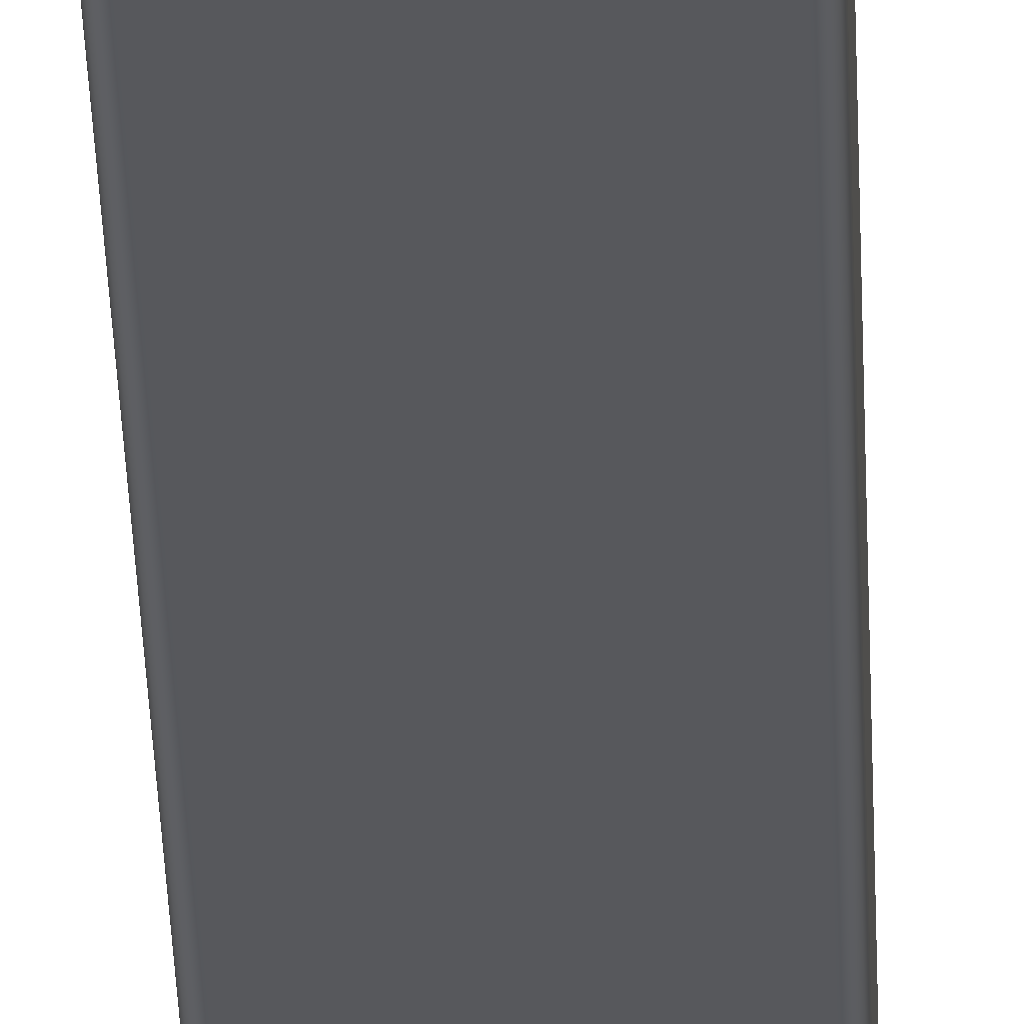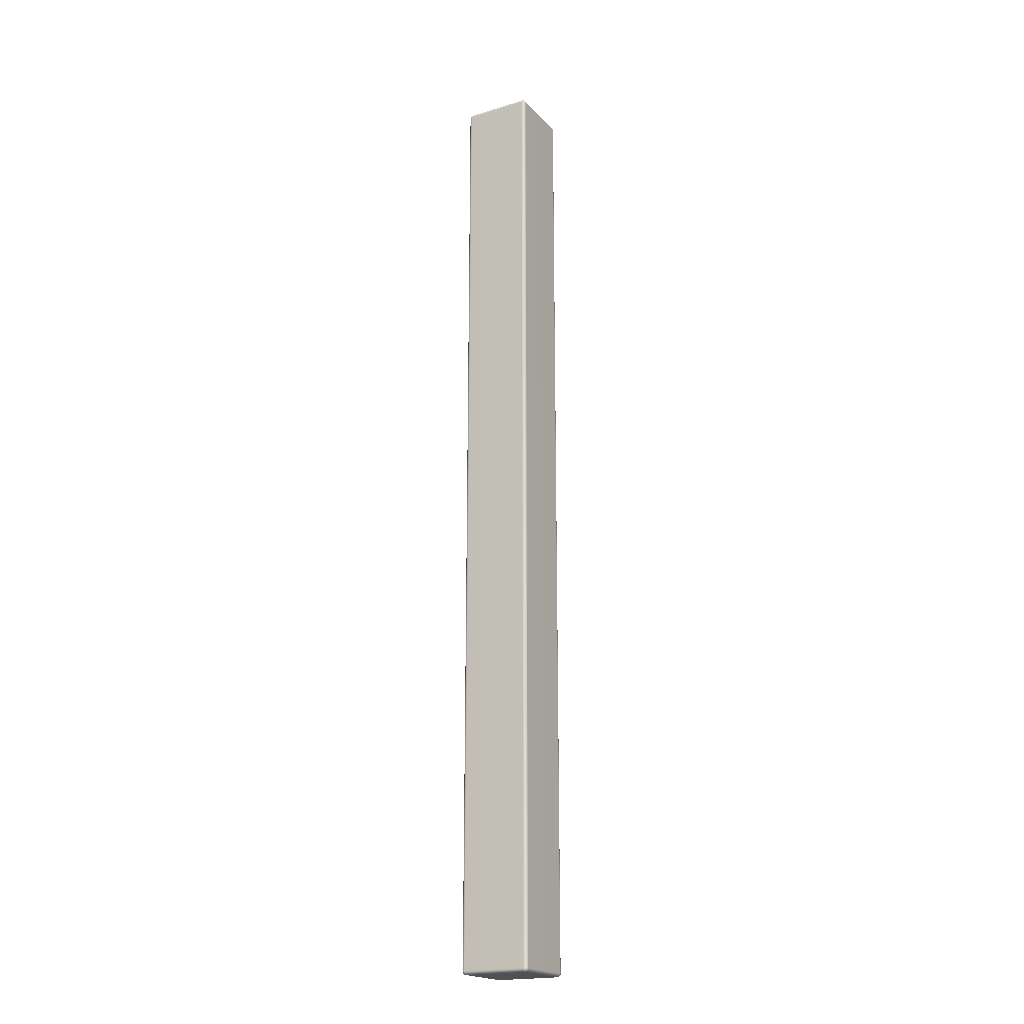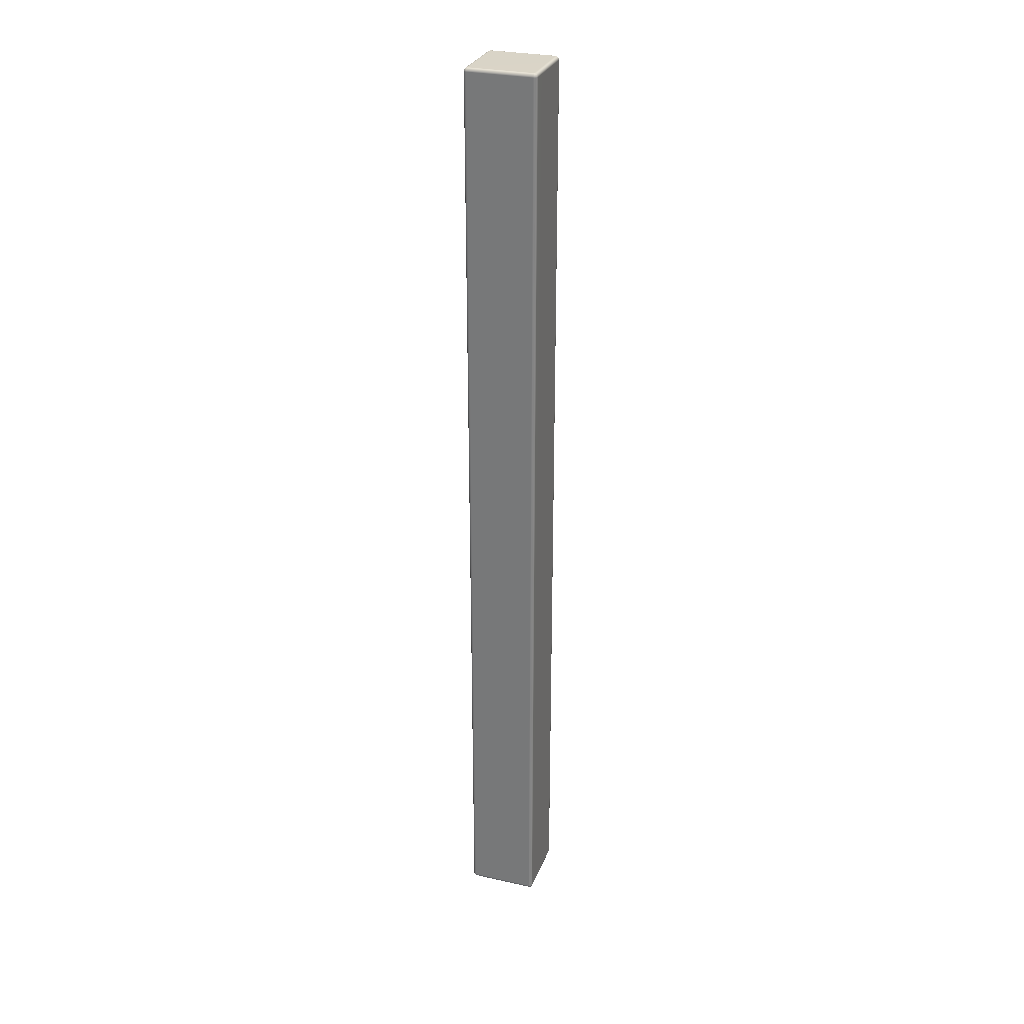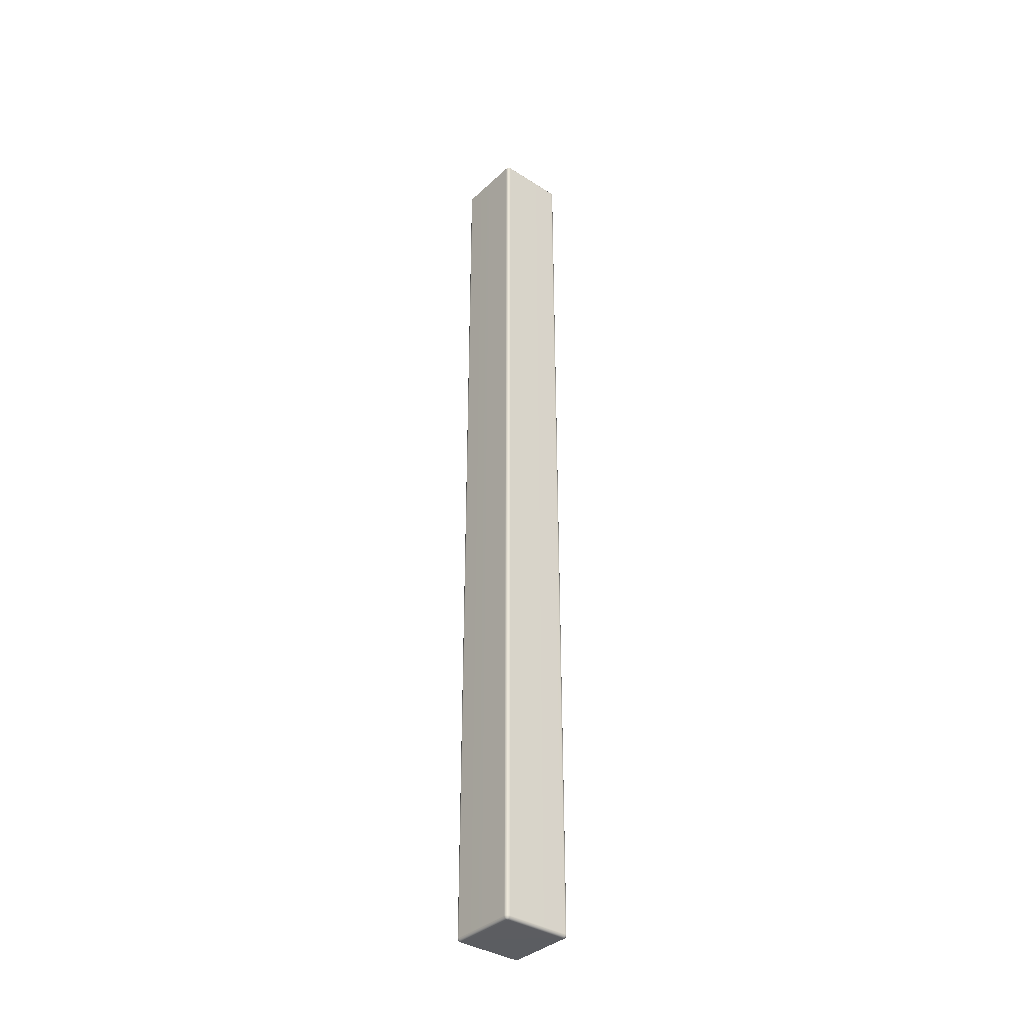
<metadata>
{"format":"obj","ext":"obj","renderer":"f3d","projection":"perspective","resolution":1024,"background":"white","views":[{"elev":-28.5,"azim":1.6,"up":"+Z"},{"elev":-19.8,"azim":-60.7,"up":"+Y"},{"elev":28.8,"azim":18.5,"up":"+Y"},{"elev":-36.2,"azim":140.1,"up":"+Y"}]}
</metadata>
<code>
g g Wood Cage_Low Wood_5
v 0.8568 -1.497 0.8568
v 0.854 -1.495 0.8601
v 0.8568 -1.494 0.8593
v 0.854 -1.498 0.8576
v 0.8513 -1.495 0.8604
v 0.8545 -1.499 0.8545
v 0.8576 -1.498 0.854
v 0.8513 -1.498 0.8579
v 0.8547 -1.499 0.8513
v 0.8579 -1.498 0.8513
v 0.8579 -1.498 0.6487
v 0.6487 -1.498 0.8579
v 0.6487 -1.495 0.8604
v 0.646 -1.495 0.8601
v 0.646 -1.498 0.8576
v 0.6432 -1.494 0.8593
v 0.6432 -1.497 0.8568
v 0.6487 -1.499 0.8547
v 0.6455 -1.499 0.8545
v 0.6424 -1.498 0.854
v 0.6421 -1.498 0.8513
v 0.8513 -1.499 0.8547
v 0.8513 -1.5 0.8513
v 0.6487 -1.5 0.8513
v 0.6453 -1.499 0.8513
v 0.8547 -1.499 0.6487
v 0.6453 -1.499 0.6487
v 0.6421 -1.498 0.6487
v 0.6424 -1.498 0.646
v 0.6487 -1.5 0.6487
v 0.8513 -1.5 0.6487
v 0.8545 -1.499 0.6455
v 0.8576 -1.498 0.646
v 0.8568 -1.497 0.6432
v 0.6455 -1.499 0.6455
v 0.6432 -1.497 0.6432
v 0.6487 -1.499 0.6453
v 0.854 -1.498 0.6424
v 0.8568 -1.494 0.6407
v 0.854 -1.495 0.6399
v 0.8513 -1.499 0.6453
v 0.8513 -1.498 0.6421
v 0.8513 -1.495 0.6396
v 0.6487 -1.495 0.6396
v 0.6487 -1.498 0.6421
v 0.646 -1.498 0.6424
v 0.646 -1.495 0.6399
v 0.6432 -1.494 0.6407
v 0.6432 1.497 0.8568
v 0.646 1.495 0.8601
v 0.6432 1.494 0.8593
v 0.646 1.498 0.8576
v 0.6487 1.495 0.8604
v 0.6455 1.499 0.8545
v 0.6424 1.498 0.854
v 0.6487 1.498 0.8579
v 0.6453 1.499 0.8513
v 0.6421 1.498 0.8513
v 0.6421 1.498 0.6487
v 0.8513 1.498 0.8579
v 0.8513 1.495 0.8604
v 0.854 1.495 0.8601
v 0.854 1.498 0.8576
v 0.8568 1.494 0.8593
v 0.8568 1.497 0.8568
v 0.8513 1.499 0.8547
v 0.8545 1.499 0.8545
v 0.8576 1.498 0.854
v 0.8579 1.498 0.8513
v 0.6487 1.499 0.8547
v 0.6487 1.5 0.8513
v 0.8513 1.5 0.8513
v 0.8547 1.499 0.8513
v 0.6453 1.499 0.6487
v 0.8547 1.499 0.6487
v 0.8579 1.498 0.6487
v 0.8576 1.498 0.646
v 0.8513 1.5 0.6487
v 0.6487 1.5 0.6487
v 0.6455 1.499 0.6455
v 0.6424 1.498 0.646
v 0.6432 1.497 0.6432
v 0.8545 1.499 0.6455
v 0.8568 1.497 0.6432
v 0.8513 1.499 0.6453
v 0.646 1.498 0.6424
v 0.6432 1.494 0.6407
v 0.646 1.495 0.6399
v 0.6487 1.499 0.6453
v 0.6487 1.498 0.6421
v 0.6487 1.495 0.6396
v 0.8513 1.495 0.6396
v 0.8513 1.498 0.6421
v 0.854 1.498 0.6424
v 0.854 1.495 0.6399
v 0.8568 1.494 0.6407
v 0.6487 -1.495 0.8604
v 0.8513 -1.492 0.8619
v 0.8513 -1.495 0.8604
v 0.854 -1.495 0.8601
v 0.8545 -1.492 0.8615
v 0.8568 -1.494 0.8593
v 0.8576 -1.491 0.8601
v 0.8579 -1.489 0.8604
v 0.6487 -1.492 0.8619
v 0.8513 -1.489 0.8625
v 0.8547 -1.489 0.8619
v 0.6455 -1.492 0.8615
v 0.646 -1.495 0.8601
v 0.6432 -1.494 0.8593
v 0.6424 -1.491 0.8601
v 0.8547 1.489 0.8619
v 0.8579 1.489 0.8604
v 0.8576 1.491 0.8601
v 0.6487 -1.489 0.8625
v 0.6453 -1.489 0.8619
v 0.6421 -1.489 0.8604
v 0.6421 1.489 0.8604
v 0.8513 1.489 0.8625
v 0.8545 1.492 0.8615
v 0.8568 1.494 0.8593
v 0.854 1.495 0.8601
v 0.8513 1.495 0.8604
v 0.6453 1.489 0.8619
v 0.6487 1.489 0.8625
v 0.8513 1.492 0.8619
v 0.6455 1.492 0.8615
v 0.6424 1.491 0.8601
v 0.6432 1.494 0.8593
v 0.646 1.495 0.8601
v 0.6487 1.492 0.8619
v 0.6487 1.495 0.8604
v 0.6421 -1.489 0.8604
v 0.6396 1.489 0.8579
v 0.6421 1.489 0.8604
v 0.6424 1.491 0.8601
v 0.6399 1.491 0.8576
v 0.6432 1.494 0.8593
v 0.6407 1.494 0.8568
v 0.6432 1.497 0.8568
v 0.6424 1.498 0.854
v 0.6399 1.495 0.854
v 0.6421 1.498 0.8513
v 0.6385 1.492 0.8545
v 0.6381 1.489 0.8547
v 0.6396 -1.489 0.8579
v 0.6396 1.495 0.8513
v 0.6399 -1.491 0.8576
v 0.6424 -1.491 0.8601
v 0.6407 -1.494 0.8568
v 0.6432 -1.494 0.8593
v 0.6432 -1.497 0.8568
v 0.6385 -1.492 0.8545
v 0.6399 -1.495 0.854
v 0.6424 -1.498 0.854
v 0.6381 -1.489 0.8547
v 0.6375 1.489 0.8513
v 0.6396 -1.495 0.8513
v 0.6421 -1.498 0.8513
v 0.6421 -1.498 0.6487
v 0.6375 -1.489 0.8513
v 0.6381 -1.492 0.8513
v 0.6381 1.492 0.8513
v 0.6396 -1.495 0.6487
v 0.6375 1.489 0.6487
v 0.6381 1.492 0.6487
v 0.6381 -1.492 0.6487
v 0.6399 -1.495 0.646
v 0.6424 -1.498 0.646
v 0.6375 -1.489 0.6487
v 0.6385 -1.492 0.6455
v 0.6407 -1.494 0.6432
v 0.6432 -1.497 0.6432
v 0.6432 -1.494 0.6407
v 0.6399 -1.491 0.6424
v 0.6424 -1.491 0.6399
v 0.6381 -1.489 0.6453
v 0.6396 -1.489 0.6421
v 0.6421 -1.489 0.6396
v 0.6421 1.489 0.6396
v 0.6381 1.489 0.6453
v 0.6396 1.489 0.6421
v 0.6385 1.492 0.6455
v 0.6399 1.491 0.6424
v 0.6424 1.491 0.6399
v 0.6407 1.494 0.6432
v 0.6432 1.494 0.6407
v 0.6432 1.497 0.6432
v 0.6399 1.495 0.646
v 0.6424 1.498 0.646
v 0.6396 1.495 0.6487
v 0.6421 1.498 0.6487
v 0.8579 -1.498 0.8513
v 0.8604 -1.495 0.6487
v 0.8579 -1.498 0.6487
v 0.8576 -1.498 0.646
v 0.8601 -1.495 0.646
v 0.8568 -1.497 0.6432
v 0.8593 -1.494 0.6432
v 0.8568 -1.494 0.6407
v 0.8576 -1.491 0.6399
v 0.8601 -1.491 0.6424
v 0.8579 -1.489 0.6396
v 0.8615 -1.492 0.6455
v 0.8619 -1.492 0.6487
v 0.8604 -1.495 0.8513
v 0.8604 -1.489 0.6421
v 0.8601 -1.495 0.854
v 0.8576 -1.498 0.854
v 0.8593 -1.494 0.8568
v 0.8568 -1.497 0.8568
v 0.8568 -1.494 0.8593
v 0.8615 -1.492 0.8545
v 0.8601 -1.491 0.8576
v 0.8576 -1.491 0.8601
v 0.8619 -1.492 0.8513
v 0.8625 -1.489 0.6487
v 0.8604 -1.489 0.8579
v 0.8579 -1.489 0.8604
v 0.8579 1.489 0.8604
v 0.8625 -1.489 0.8513
v 0.8619 -1.489 0.8547
v 0.8604 1.489 0.8579
v 0.8619 1.489 0.8547
v 0.8601 1.491 0.8576
v 0.8576 1.491 0.8601
v 0.8625 1.489 0.8513
v 0.8615 1.492 0.8545
v 0.8593 1.494 0.8568
v 0.8568 1.494 0.8593
v 0.8568 1.497 0.8568
v 0.8601 1.495 0.854
v 0.8576 1.498 0.854
v 0.8619 1.492 0.8513
v 0.8604 1.495 0.8513
v 0.8579 1.498 0.8513
v 0.8579 1.498 0.6487
v 0.8604 1.495 0.6487
v 0.8619 1.492 0.6487
v 0.8601 1.495 0.646
v 0.8576 1.498 0.646
v 0.8625 1.489 0.6487
v 0.8615 1.492 0.6455
v 0.8593 1.494 0.6432
v 0.8568 1.497 0.6432
v 0.8568 1.494 0.6407
v 0.8601 1.491 0.6424
v 0.8576 1.491 0.6399
v 0.8619 -1.489 0.6453
v 0.8619 1.489 0.6453
v 0.8604 1.489 0.6421
v 0.8579 1.489 0.6396
v 0.6487 1.495 0.6396
v 0.8513 1.492 0.6381
v 0.8513 1.495 0.6396
v 0.854 1.495 0.6399
v 0.8545 1.492 0.6385
v 0.8568 1.494 0.6407
v 0.8576 1.491 0.6399
v 0.8579 1.489 0.6396
v 0.6487 1.492 0.6381
v 0.8513 1.489 0.6375
v 0.8547 1.489 0.6381
v 0.6455 1.492 0.6385
v 0.646 1.495 0.6399
v 0.6432 1.494 0.6407
v 0.6424 1.491 0.6399
v 0.8547 -1.489 0.6381
v 0.8579 -1.489 0.6396
v 0.8576 -1.491 0.6399
v 0.6487 1.489 0.6375
v 0.6453 1.489 0.6381
v 0.6421 1.489 0.6396
v 0.6421 -1.489 0.6396
v 0.8513 -1.489 0.6375
v 0.8545 -1.492 0.6385
v 0.8568 -1.494 0.6407
v 0.854 -1.495 0.6399
v 0.8513 -1.495 0.6396
v 0.6453 -1.489 0.6381
v 0.6487 -1.489 0.6375
v 0.8513 -1.492 0.6381
v 0.6455 -1.492 0.6385
v 0.6424 -1.491 0.6399
v 0.6432 -1.494 0.6407
v 0.646 -1.495 0.6399
v 0.6487 -1.492 0.6381
v 0.6487 -1.495 0.6396
g g Wood Cage_Low Wood_5_0
f 3 2 1
f 4 1 2
f 2 5 4
f 4 6 1
f 7 1 6
f 8 4 5
f 4 8 6
f 6 9 7
f 10 7 9
f 10 9 11
f 8 5 12
f 13 12 5
f 13 14 12
f 15 12 14
f 14 16 15
f 17 15 16
f 12 18 8
f 12 15 18
f 15 17 19
f 19 18 15
f 20 19 17
f 20 21 19
f 22 8 18
f 22 6 8
f 9 6 23
f 22 23 6
f 18 24 22
f 18 19 24
f 23 22 24
f 25 19 21
f 25 24 19
f 9 23 26
f 26 11 9
f 25 21 27
f 28 27 21
f 28 29 27
f 24 25 30
f 27 30 25
f 23 24 31
f 31 26 23
f 30 31 24
f 26 32 11
f 26 31 32
f 33 11 32
f 33 32 34
f 35 27 29
f 27 35 30
f 29 36 35
f 30 37 31
f 37 30 35
f 38 34 32
f 34 38 39
f 40 39 38
f 41 32 31
f 41 31 37
f 32 41 38
f 38 42 40
f 42 38 41
f 43 40 42
f 43 42 44
f 37 45 41
f 42 41 45
f 37 35 45
f 45 44 42
f 46 45 35
f 45 46 44
f 46 35 36
f 47 44 46
f 46 36 47
f 48 47 36
f 51 50 49
f 52 49 50
f 50 53 52
f 52 54 49
f 55 49 54
f 56 52 53
f 52 56 54
f 54 57 55
f 58 55 57
f 58 57 59
f 56 53 60
f 61 60 53
f 61 62 60
f 63 60 62
f 62 64 63
f 65 63 64
f 60 66 56
f 60 63 66
f 63 65 67
f 67 66 63
f 68 67 65
f 68 69 67
f 70 56 66
f 70 54 56
f 57 54 71
f 70 71 54
f 66 72 70
f 66 67 72
f 71 70 72
f 73 67 69
f 73 72 67
f 57 71 74
f 74 59 57
f 73 69 75
f 76 75 69
f 76 77 75
f 72 73 78
f 75 78 73
f 71 72 79
f 79 74 71
f 78 79 72
f 74 80 59
f 74 79 80
f 81 59 80
f 81 80 82
f 83 75 77
f 75 83 78
f 77 84 83
f 78 85 79
f 85 78 83
f 86 82 80
f 82 86 87
f 88 87 86
f 89 80 79
f 89 79 85
f 80 89 86
f 86 90 88
f 90 86 89
f 91 88 90
f 91 90 92
f 85 93 89
f 90 89 93
f 85 83 93
f 93 92 90
f 94 93 83
f 93 94 92
f 94 83 84
f 95 92 94
f 94 84 95
f 96 95 84
f 99 98 97
f 99 100 98
f 101 98 100
f 100 102 101
f 103 101 102
f 103 104 101
f 105 97 98
f 98 101 106
f 98 106 105
f 107 101 104
f 107 106 101
f 105 108 97
f 109 97 108
f 109 108 110
f 111 110 108
f 107 104 112
f 113 112 104
f 113 114 112
f 105 115 108
f 115 105 106
f 108 116 111
f 116 108 115
f 117 111 116
f 117 116 118
f 106 107 119
f 112 119 107
f 120 112 114
f 112 120 119
f 114 121 120
f 122 120 121
f 122 123 120
f 116 115 124
f 124 118 116
f 115 106 125
f 119 125 106
f 125 124 115
f 126 119 120
f 126 120 123
f 119 126 125
f 124 127 118
f 124 125 127
f 128 118 127
f 128 127 129
f 130 129 127
f 126 123 131
f 131 125 126
f 131 127 125
f 127 131 130
f 132 131 123
f 132 130 131
f 135 134 133
f 135 136 134
f 137 134 136
f 136 138 137
f 139 137 138
f 139 138 140
f 140 141 139
f 142 139 141
f 141 143 142
f 137 139 144
f 142 144 139
f 134 137 145
f 144 145 137
f 146 133 134
f 134 145 146
f 147 142 143
f 142 147 144
f 146 148 133
f 149 133 148
f 148 150 149
f 151 149 150
f 152 151 150
f 148 146 153
f 148 153 150
f 150 154 152
f 154 150 153
f 155 152 154
f 156 146 145
f 156 153 146
f 145 144 157
f 145 157 156
f 154 158 155
f 159 155 158
f 159 158 160
f 156 161 153
f 161 156 157
f 153 162 154
f 158 154 162
f 162 153 161
f 163 157 144
f 163 144 147
f 164 160 158
f 158 162 164
f 157 163 165
f 157 165 161
f 163 147 166
f 166 165 163
f 162 161 167
f 167 164 162
f 164 168 160
f 169 160 168
f 170 167 161
f 170 161 165
f 167 171 164
f 168 164 171
f 167 170 171
f 168 172 169
f 168 171 172
f 173 169 172
f 172 174 173
f 172 175 174
f 175 172 171
f 176 174 175
f 177 171 170
f 171 177 175
f 175 178 176
f 178 175 177
f 179 176 178
f 179 178 180
f 177 170 181
f 165 181 170
f 178 177 182
f 182 180 178
f 181 182 177
f 181 165 183
f 181 183 182
f 166 183 165
f 182 184 180
f 184 182 183
f 185 180 184
f 184 186 185
f 184 183 186
f 187 185 186
f 186 188 187
f 189 186 183
f 186 189 188
f 183 166 189
f 190 188 189
f 191 189 166
f 189 191 190
f 191 166 147
f 192 190 191
f 147 143 191
f 192 191 143
f 195 194 193
f 195 196 194
f 197 194 196
f 196 198 197
f 199 197 198
f 198 200 199
f 200 201 199
f 202 199 201
f 201 203 202
f 197 199 204
f 202 204 199
f 194 197 205
f 204 205 197
f 206 193 194
f 194 205 206
f 207 202 203
f 202 207 204
f 206 208 193
f 209 193 208
f 208 210 209
f 211 209 210
f 210 212 211
f 208 206 213
f 208 213 210
f 210 214 212
f 214 210 213
f 215 212 214
f 216 206 205
f 216 213 206
f 205 204 217
f 205 217 216
f 214 218 215
f 219 215 218
f 219 218 220
f 216 221 213
f 221 216 217
f 213 222 214
f 218 214 222
f 222 213 221
f 223 220 218
f 218 222 223
f 222 221 224
f 224 223 222
f 223 225 220
f 226 220 225
f 227 224 221
f 221 217 227
f 224 228 223
f 225 223 228
f 224 227 228
f 225 229 226
f 225 228 229
f 230 226 229
f 231 230 229
f 229 232 231
f 232 229 228
f 233 231 232
f 228 234 232
f 234 228 227
f 232 235 233
f 235 232 234
f 236 233 235
f 236 235 237
f 235 234 238
f 238 237 235
f 234 227 239
f 239 238 234
f 238 240 237
f 241 237 240
f 242 239 227
f 242 227 217
f 239 243 238
f 240 238 243
f 239 242 243
f 240 244 241
f 240 243 244
f 245 241 244
f 246 245 244
f 244 247 246
f 247 244 243
f 248 246 247
f 217 249 242
f 249 217 204
f 249 204 207
f 250 243 242
f 250 242 249
f 243 250 247
f 249 207 250
f 247 251 248
f 251 247 250
f 251 250 207
f 252 248 251
f 207 203 251
f 252 251 203
f 255 254 253
f 255 256 254
f 257 254 256
f 256 258 257
f 259 257 258
f 259 260 257
f 261 253 254
f 254 257 262
f 254 262 261
f 263 257 260
f 263 262 257
f 261 264 253
f 265 253 264
f 265 264 266
f 267 266 264
f 263 260 268
f 269 268 260
f 269 270 268
f 261 271 264
f 271 261 262
f 264 272 267
f 272 264 271
f 273 267 272
f 273 272 274
f 262 263 275
f 268 275 263
f 276 268 270
f 268 276 275
f 270 277 276
f 278 276 277
f 278 279 276
f 272 271 280
f 280 274 272
f 271 262 281
f 275 281 262
f 281 280 271
f 282 275 276
f 282 276 279
f 275 282 281
f 280 283 274
f 280 281 283
f 284 274 283
f 284 283 285
f 286 285 283
f 282 279 287
f 287 281 282
f 287 283 281
f 283 287 286
f 288 287 279
f 288 286 287

</code>
